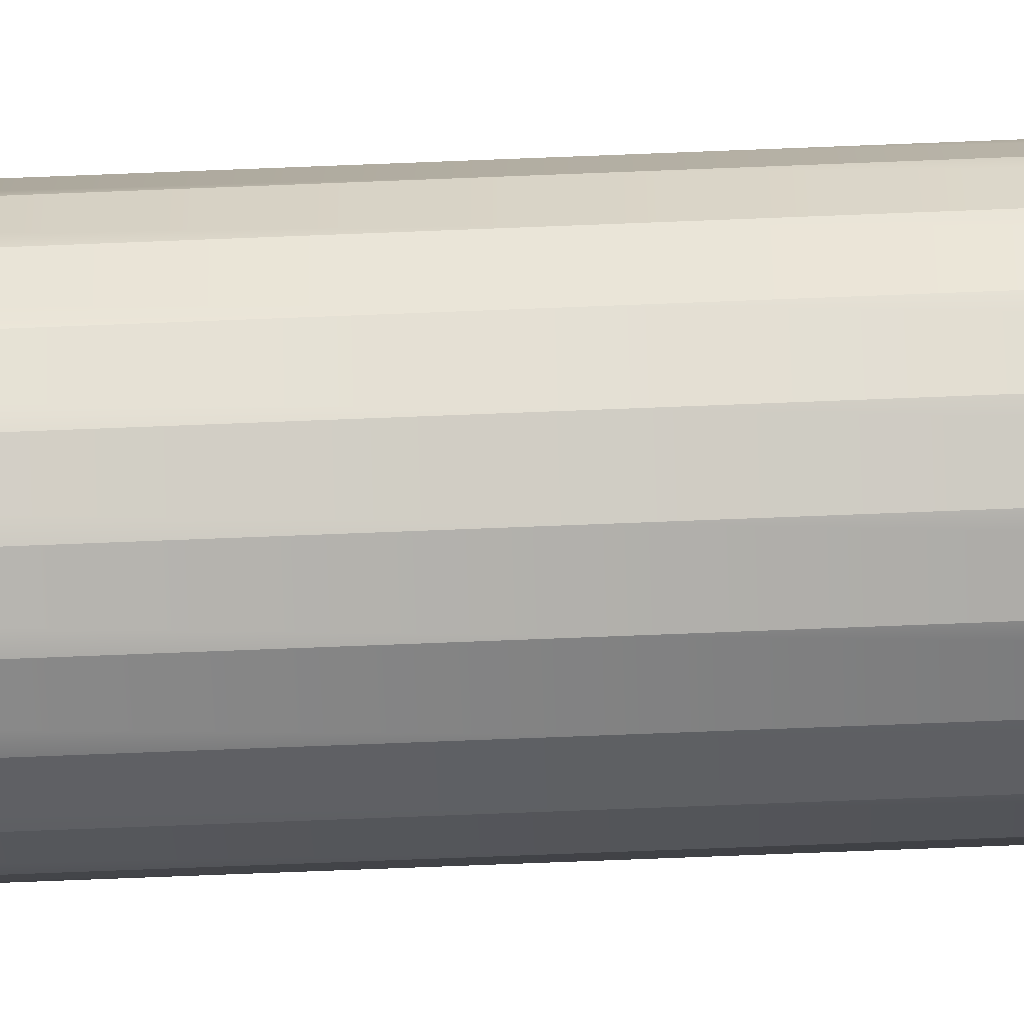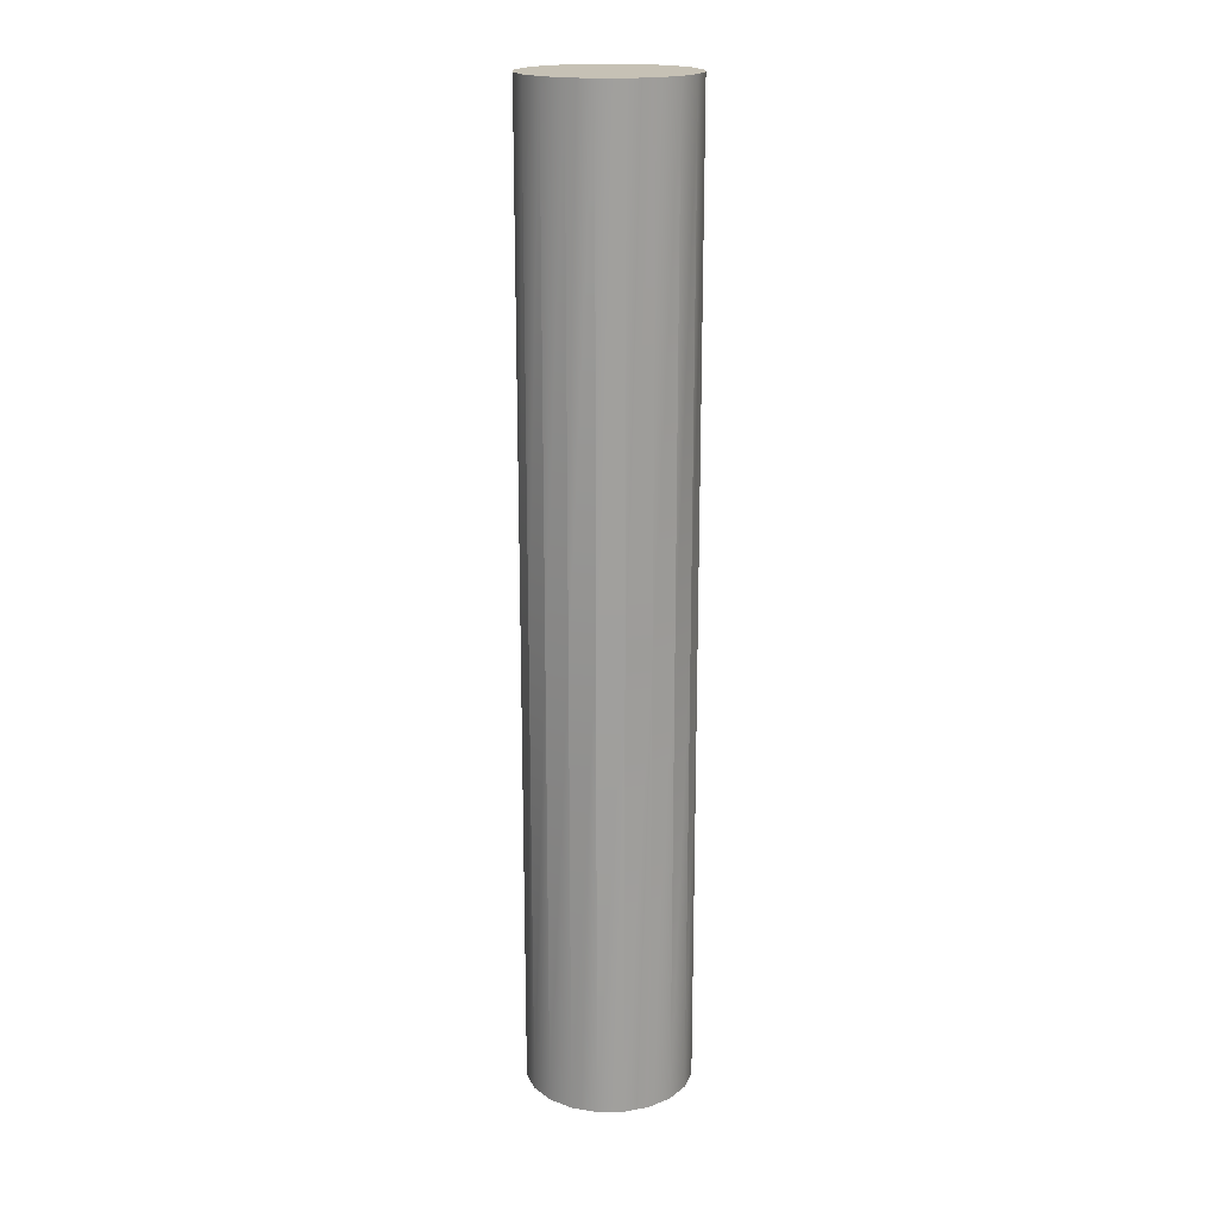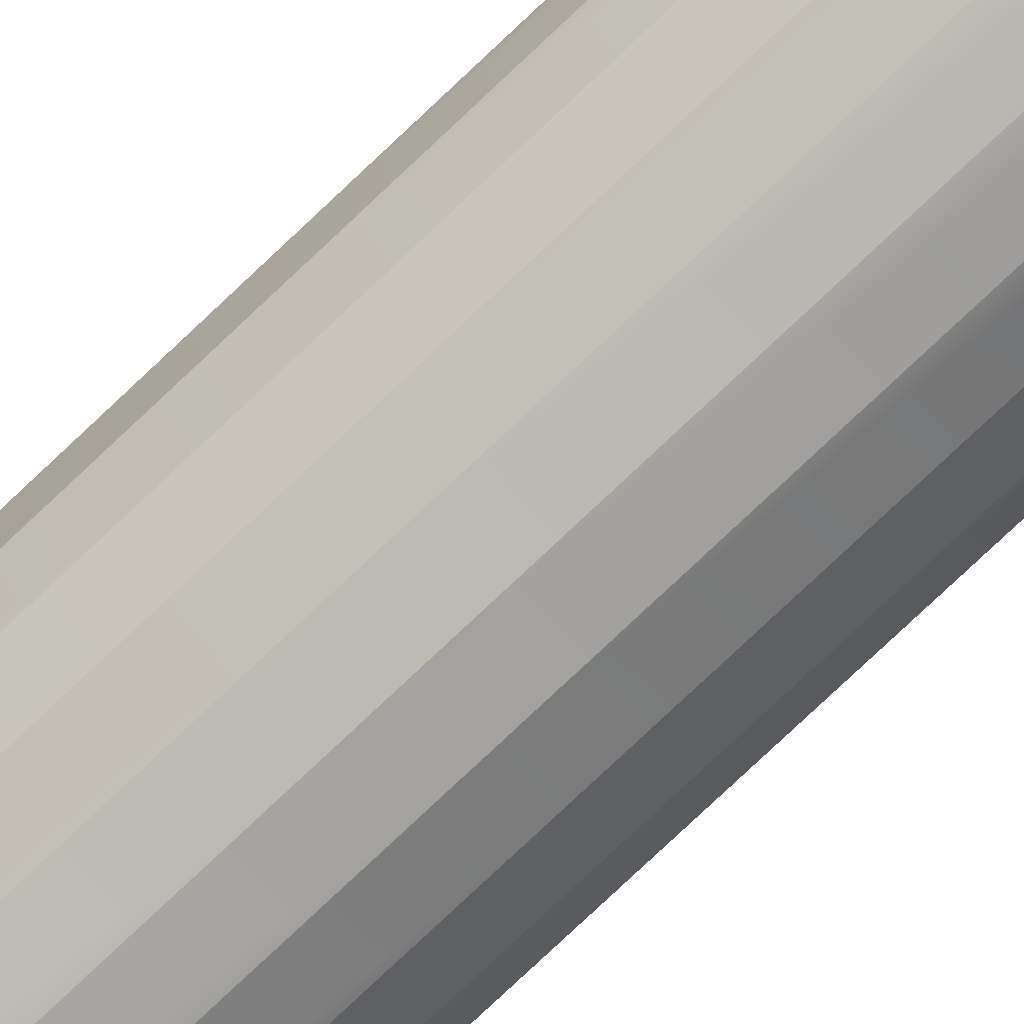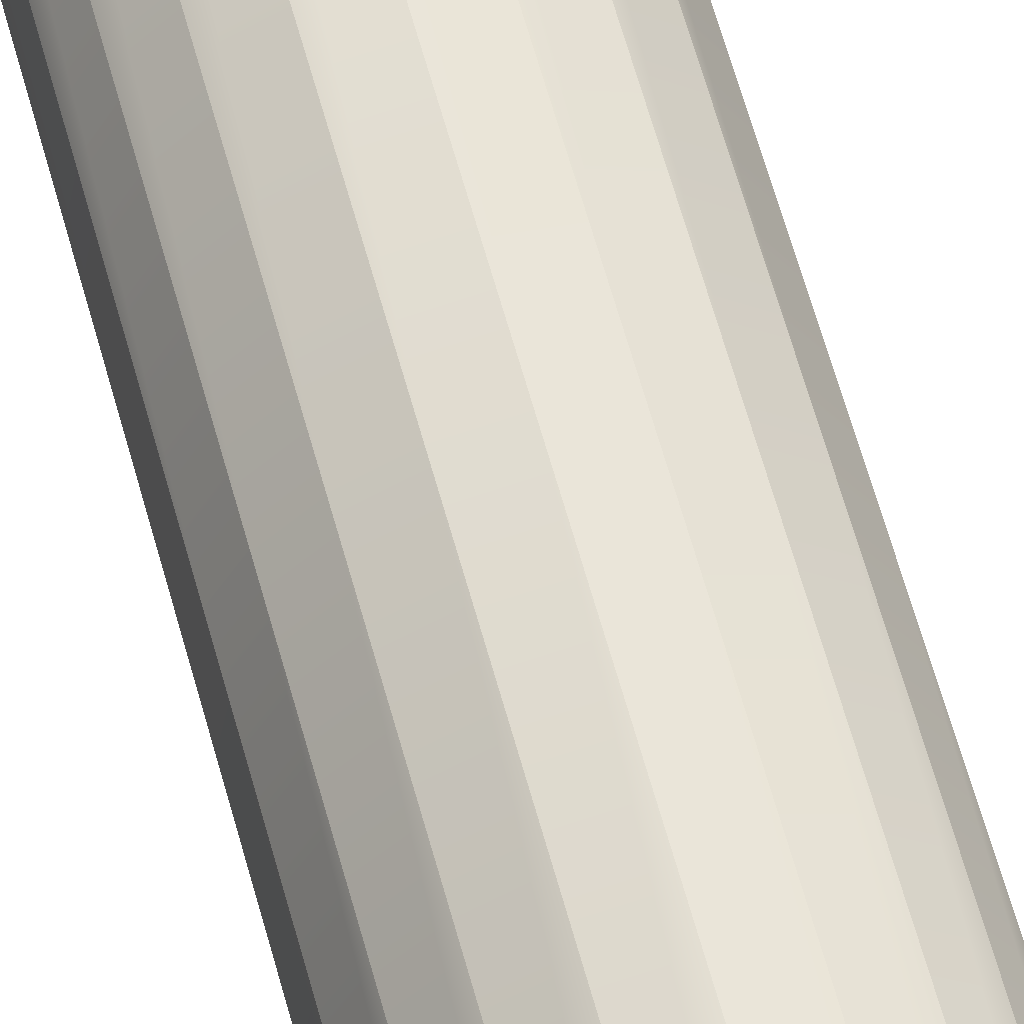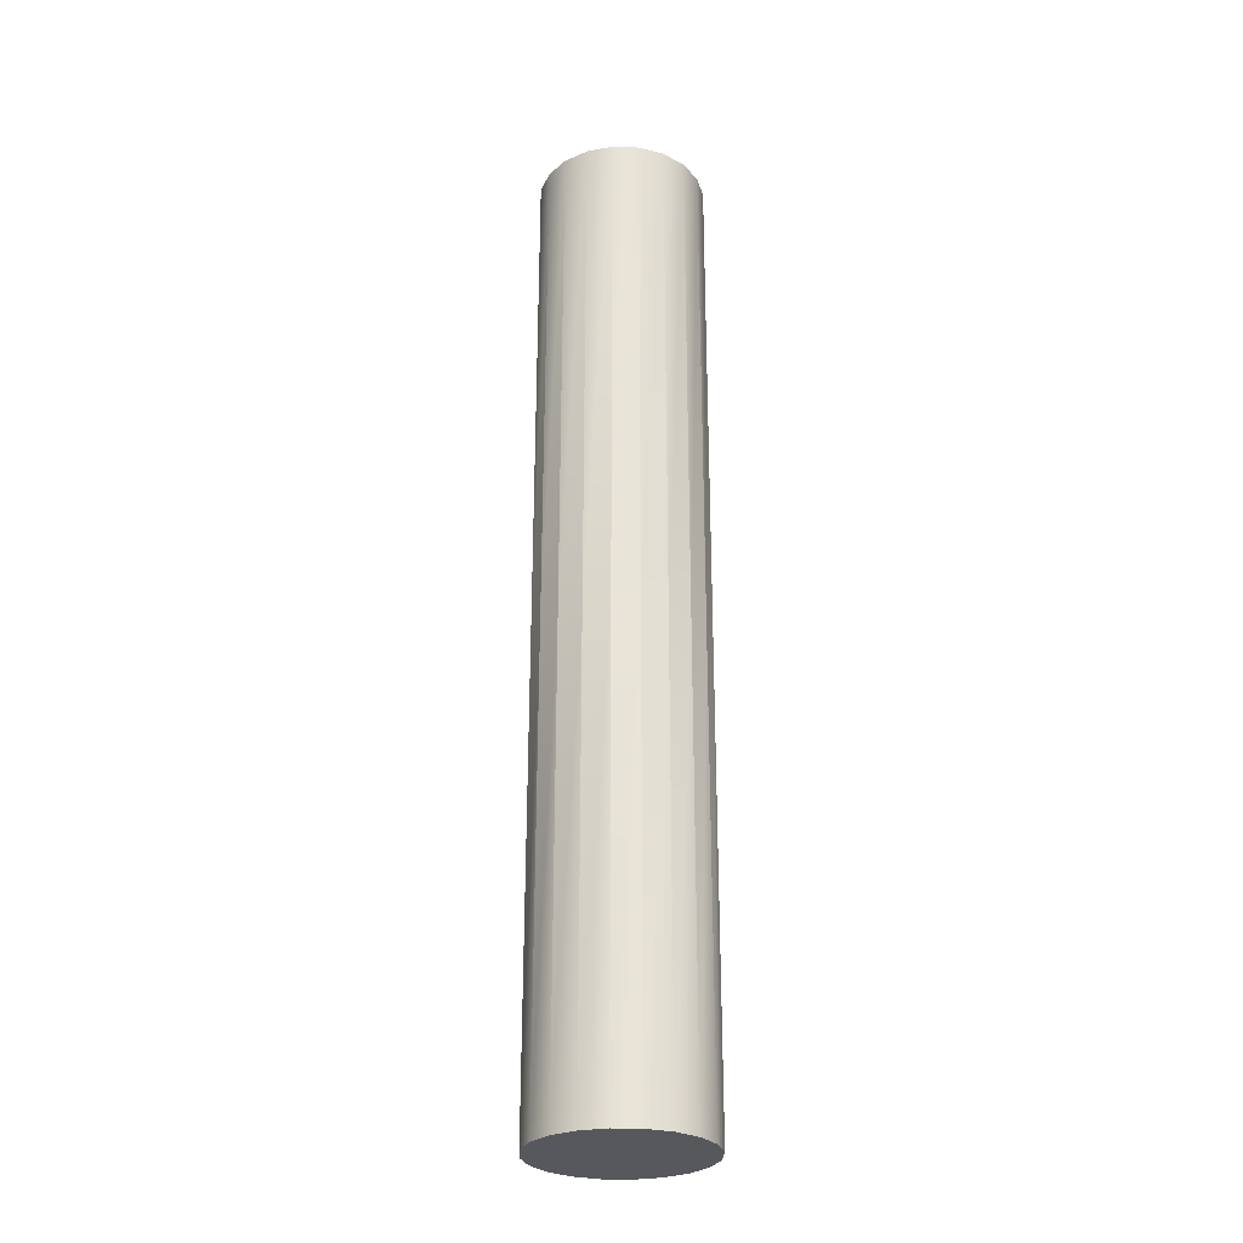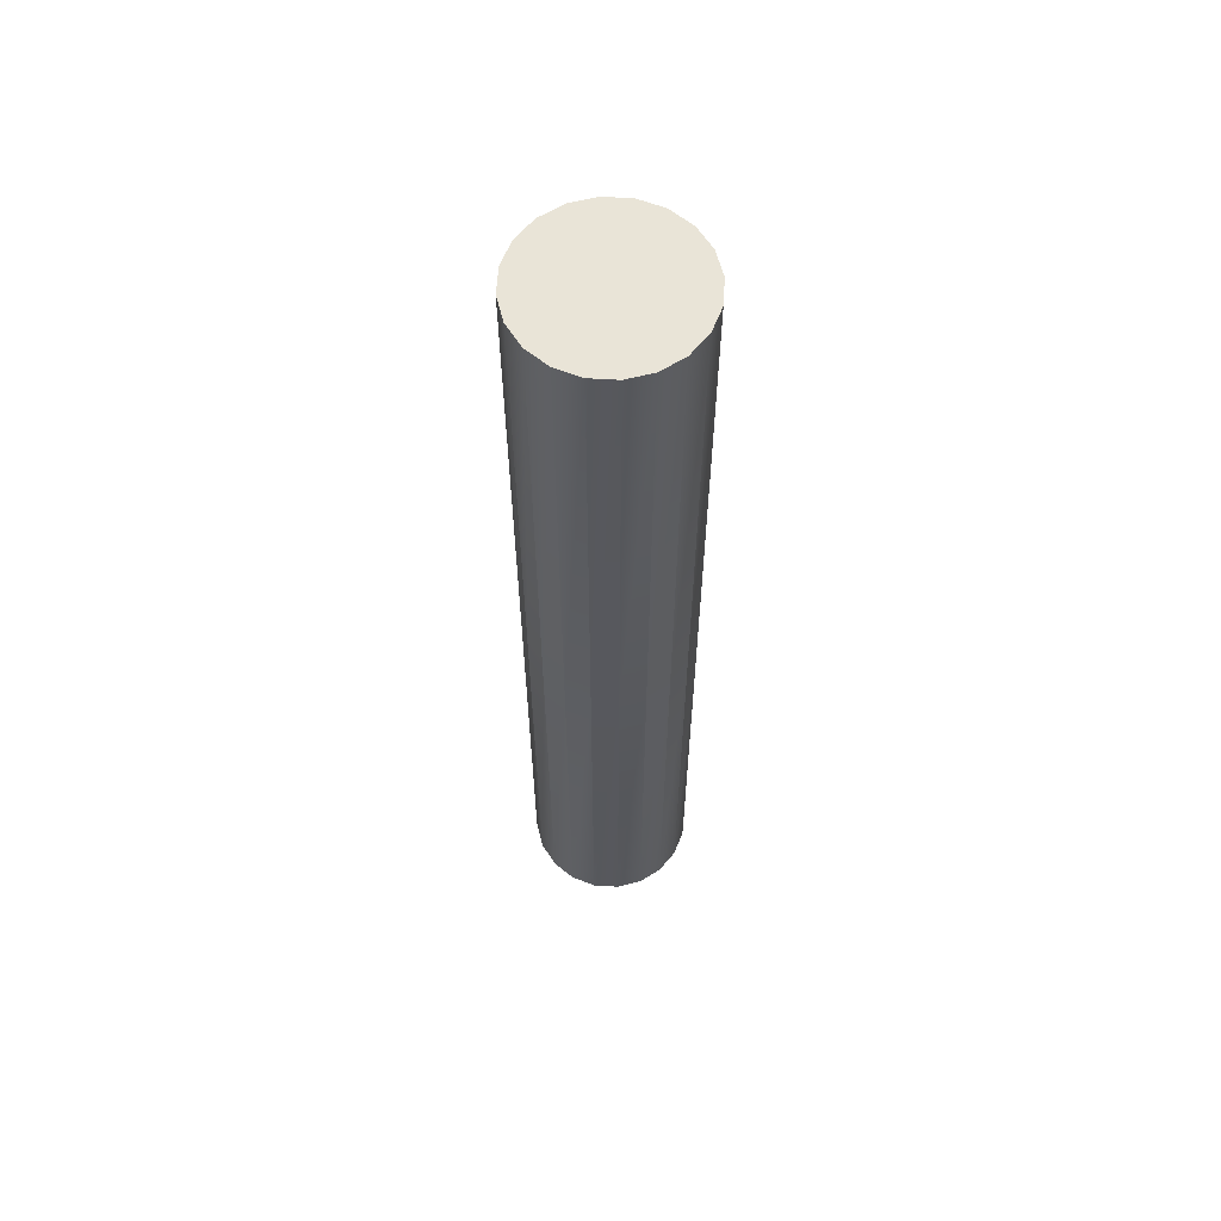
<metadata>
{"format":"obj","ext":"obj","renderer":"f3d","projection":"perspective","resolution":1024,"background":"white","views":[{"elev":-69.6,"azim":-87.7,"up":"+Z"},{"elev":18.7,"azim":152.0,"up":"+Y"},{"elev":-78.8,"azim":133.3,"up":"+Z"},{"elev":61.7,"azim":-15.2,"up":"+Z"},{"elev":-28.1,"azim":132.3,"up":"+Y"},{"elev":61.1,"azim":120.5,"up":"+Y"}]}
</metadata>
<code>
g default
v 0.9795 -4.8 -0.1398
v 0.9152 -4.8 -0.266
v 0.8151 -4.8 -0.3661
v 0.689 -4.8 -0.4304
v 0.5492 -4.8 -0.4525
v 0.4093 -4.8 -0.4304
v 0.2832 -4.8 -0.3661
v 0.1831 -4.8 -0.266
v 0.1188 -4.8 -0.1398
v 0.09664 -4.8 0
v 0.1188 -4.8 0.1398
v 0.1831 -4.8 0.266
v 0.2832 -4.8 0.3661
v 0.4093 -4.8 0.4304
v 0.5492 -4.8 0.4525
v 0.689 -4.8 0.4304
v 0.8151 -4.8 0.3661
v 0.9152 -4.8 0.266
v 0.9795 -4.8 0.1398
v 1.002 -4.8 0
v 0.9795 0.4821 -0.1398
v 0.9152 0.4821 -0.266
v 0.8151 0.4821 -0.3661
v 0.689 0.4821 -0.4304
v 0.5492 0.4821 -0.4525
v 0.4093 0.4821 -0.4304
v 0.2832 0.4821 -0.3661
v 0.1831 0.4821 -0.266
v 0.1188 0.4821 -0.1398
v 0.09664 0.4821 0
v 0.1188 0.4821 0.1398
v 0.1831 0.4821 0.266
v 0.2832 0.4821 0.3661
v 0.4093 0.4821 0.4304
v 0.5492 0.4821 0.4525
v 0.689 0.4821 0.4304
v 0.8151 0.4821 0.3661
v 0.9152 0.4821 0.266
v 0.9795 0.4821 0.1398
v 1.002 0.4821 0
v 0.5492 -4.8 0
v 0.5492 0.4821 0
v 0.5492 -2.292 -0.4525
v 0.689 -2.292 -0.4304
v 0.8151 -2.292 -0.3661
v 0.9152 -2.292 -0.266
v 0.9795 -2.292 -0.1398
v 1.002 -2.292 0
v 0.9795 -2.292 0.1398
v 0.9152 -2.292 0.266
v 0.8151 -2.292 0.3661
v 0.689 -2.292 0.4304
v 0.5492 -2.292 0.4525
v 0.4093 -2.292 0.4304
v 0.2832 -2.292 0.3661
v 0.1831 -2.292 0.266
v 0.1188 -2.292 0.1398
v 0.09664 -2.292 0
v 0.1188 -2.292 -0.1398
v 0.1831 -2.292 -0.266
v 0.2832 -2.292 -0.3661
v 0.4093 -2.292 -0.4304
g Woman1LeftLeg:Leftleg1
f 1 2 46 47
f 2 3 45 46
f 3 4 44 45
f 4 5 43 44
f 5 6 62 43
f 6 7 61 62
f 7 8 60 61
f 8 9 59 60
f 9 10 58 59
f 10 11 57 58
f 11 12 56 57
f 12 13 55 56
f 13 14 54 55
f 14 15 53 54
f 15 16 52 53
f 16 17 51 52
f 17 18 50 51
f 18 19 49 50
f 19 20 48 49
f 20 1 47 48
f 2 1 41
f 3 2 41
f 4 3 41
f 5 4 41
f 6 5 41
f 7 6 41
f 8 7 41
f 9 8 41
f 10 9 41
f 11 10 41
f 12 11 41
f 13 12 41
f 14 13 41
f 15 14 41
f 16 15 41
f 17 16 41
f 18 17 41
f 19 18 41
f 20 19 41
f 1 20 41
f 21 22 42
f 22 23 42
f 23 24 42
f 24 25 42
f 25 26 42
f 26 27 42
f 27 28 42
f 28 29 42
f 29 30 42
f 30 31 42
f 31 32 42
f 32 33 42
f 33 34 42
f 34 35 42
f 35 36 42
f 36 37 42
f 37 38 42
f 38 39 42
f 39 40 42
f 40 21 42
f 44 43 25 24
f 45 44 24 23
f 46 45 23 22
f 47 46 22 21
f 48 47 21 40
f 49 48 40 39
f 50 49 39 38
f 51 50 38 37
f 52 51 37 36
f 53 52 36 35
f 54 53 35 34
f 55 54 34 33
f 56 55 33 32
f 57 56 32 31
f 58 57 31 30
f 59 58 30 29
f 60 59 29 28
f 61 60 28 27
f 62 61 27 26
f 43 62 26 25

</code>
